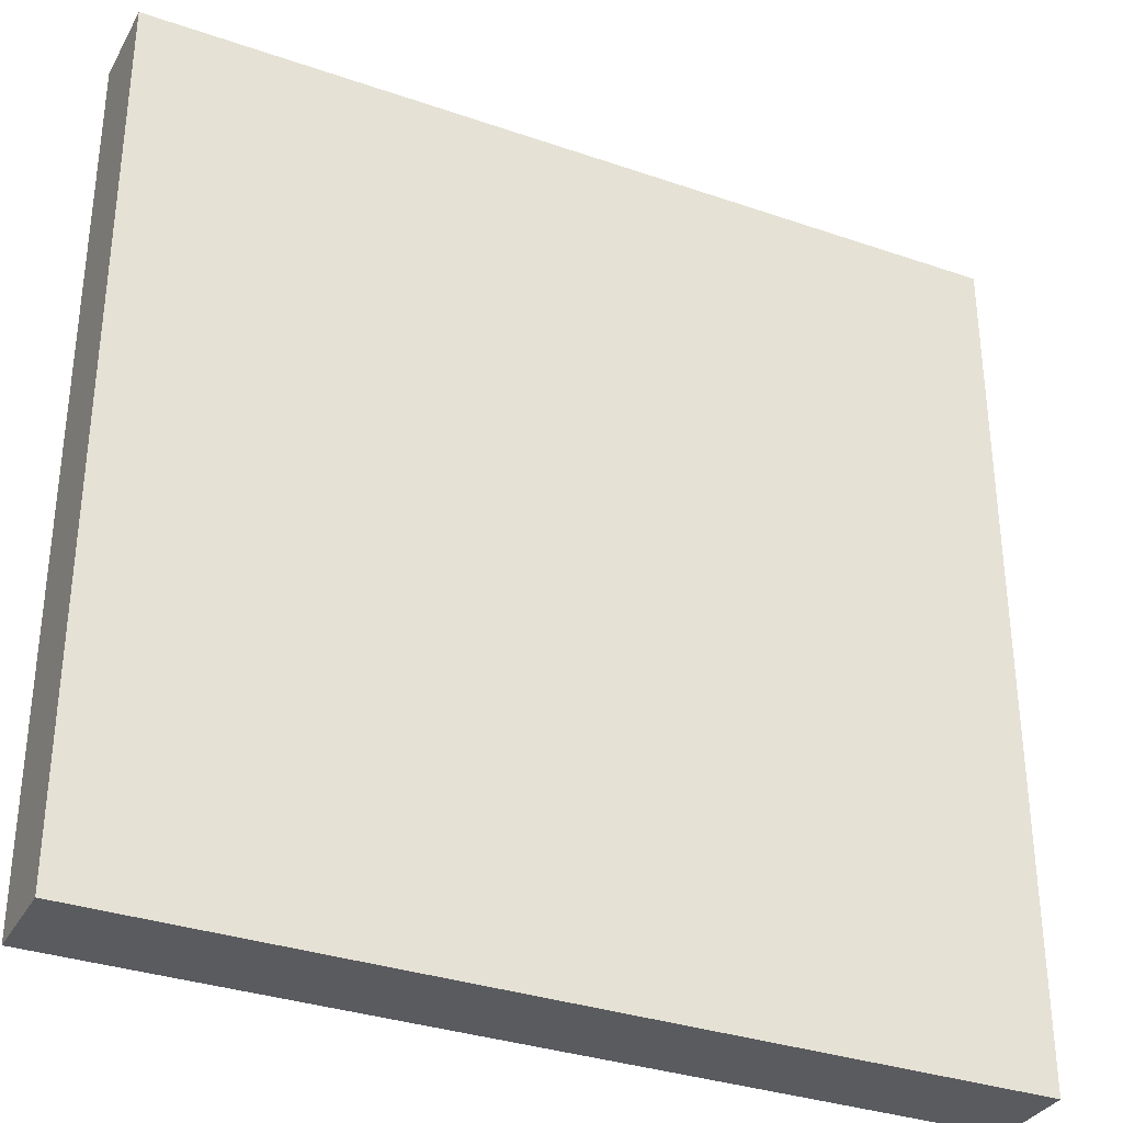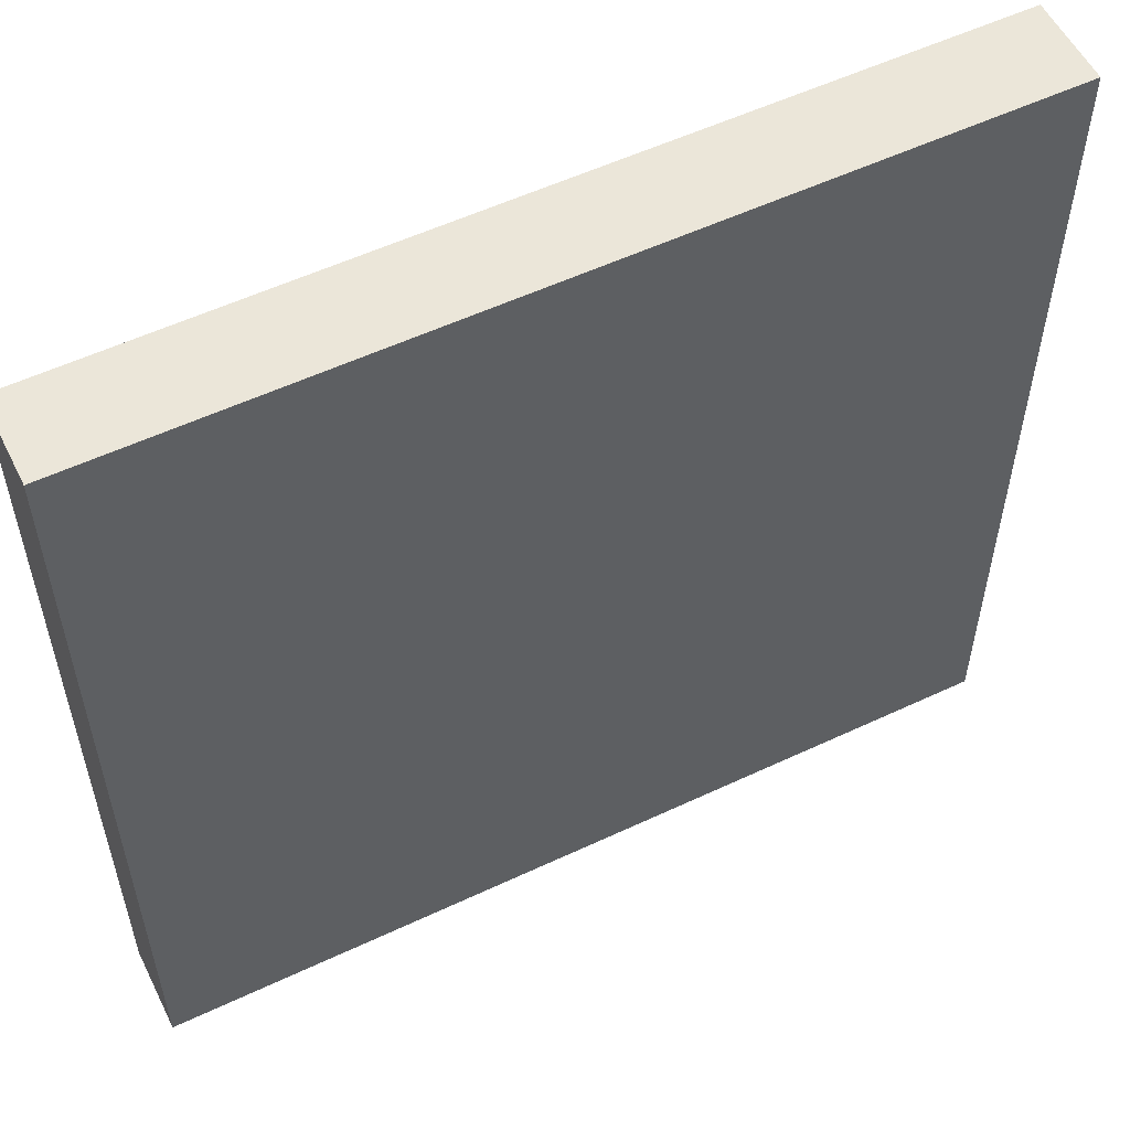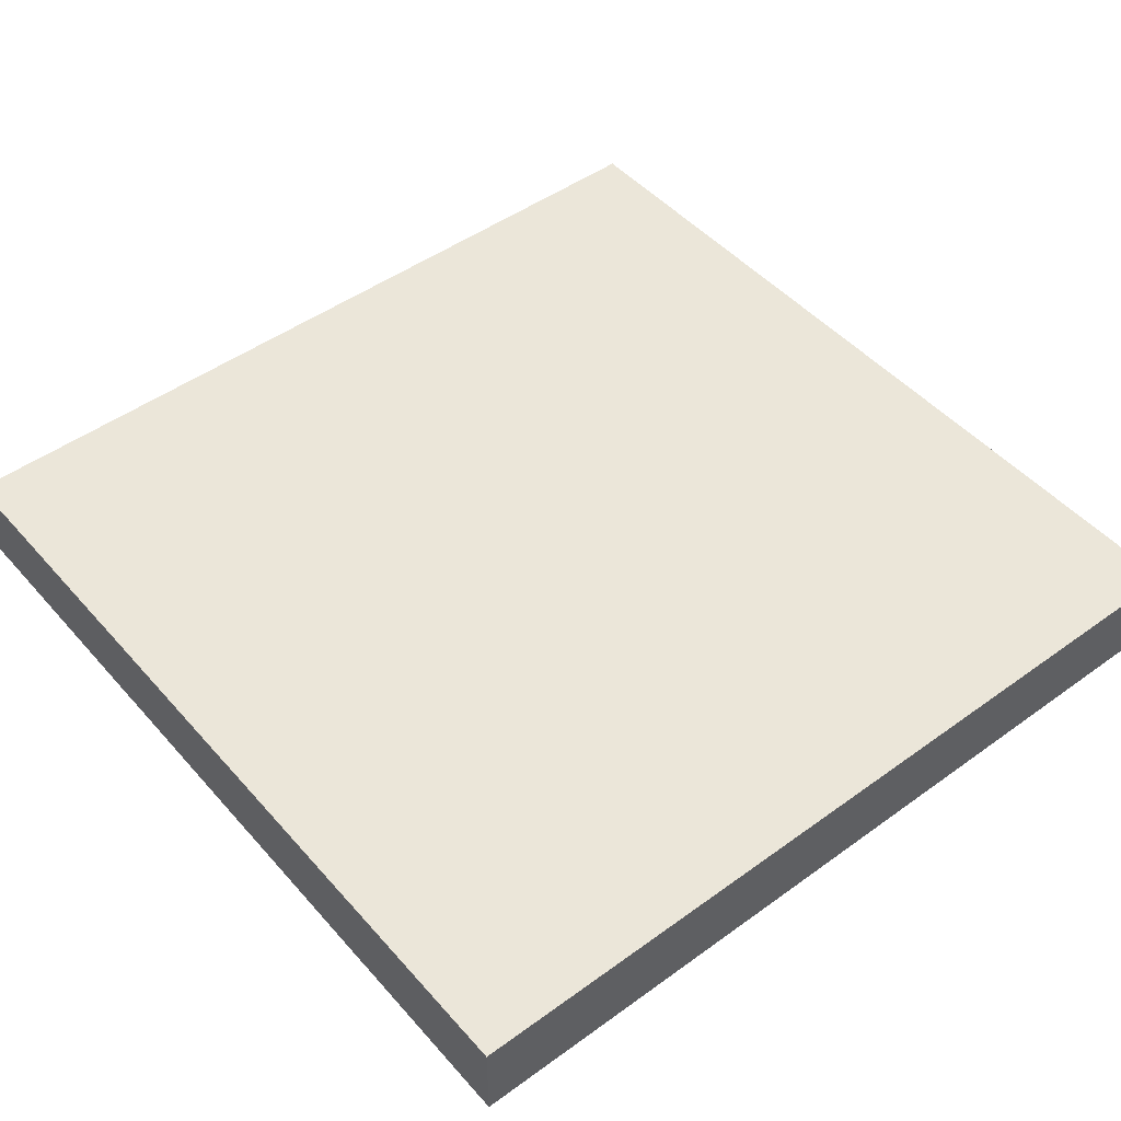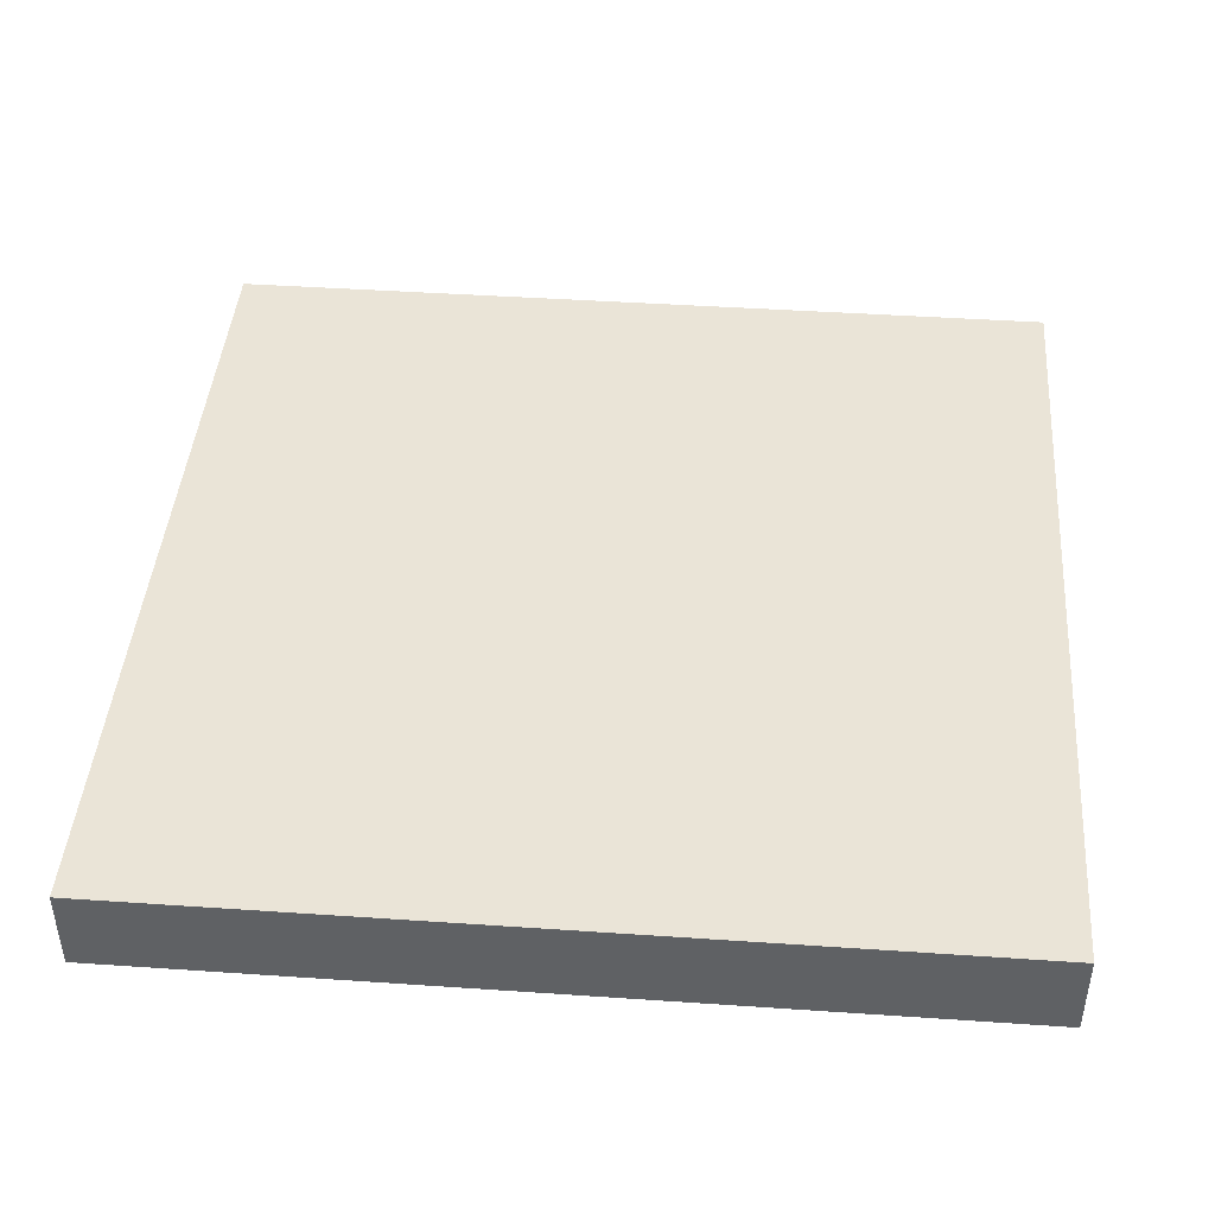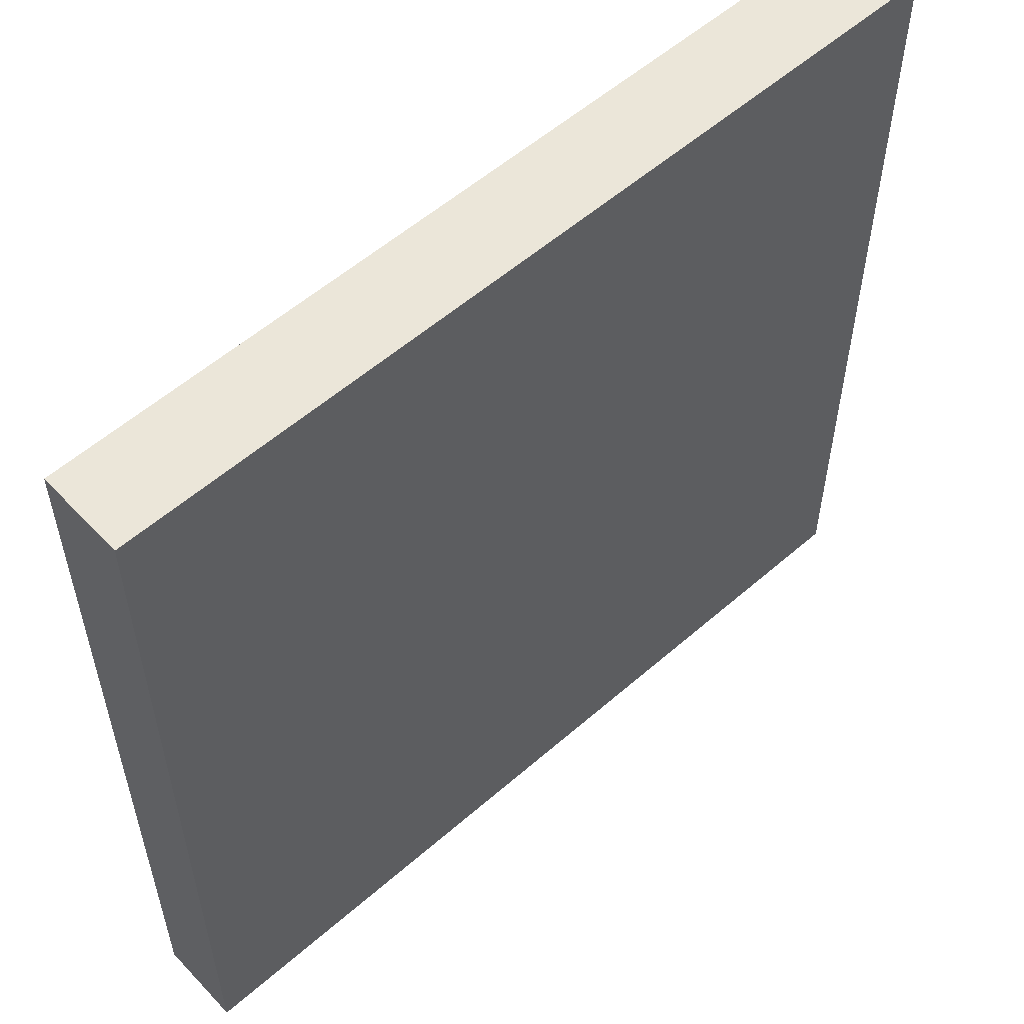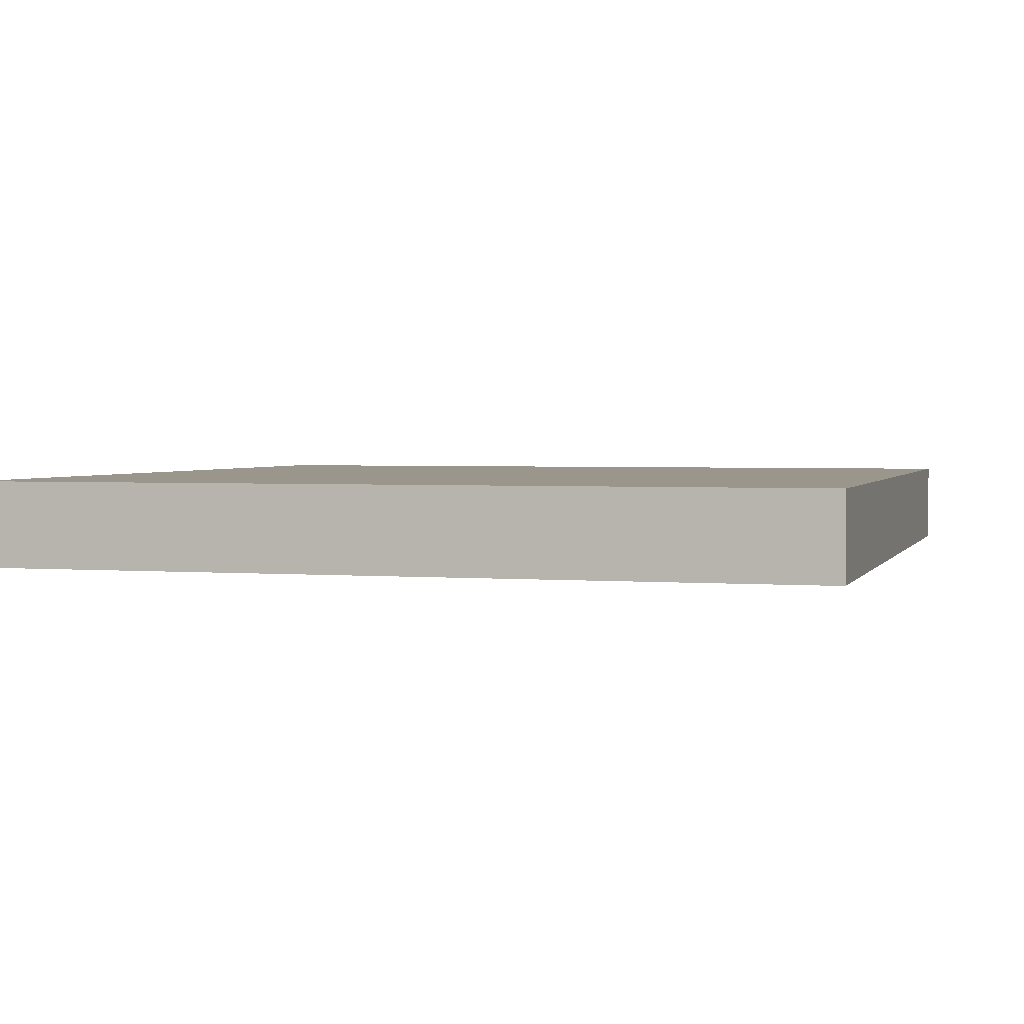
<metadata>
{"format":"obj","ext":"obj","renderer":"f3d","projection":"perspective","resolution":1024,"background":"white","views":[{"elev":-33.4,"azim":-25.3,"up":"+Z"},{"elev":55.6,"azim":153.7,"up":"+Z"},{"elev":47.9,"azim":140.9,"up":"+Y"},{"elev":43.6,"azim":4.6,"up":"+Y"},{"elev":56.2,"azim":137.6,"up":"+Z"},{"elev":2.4,"azim":-73.9,"up":"+Y"}]}
</metadata>
<code>
g ConveyorBelt
v -0.5 0 0.5
v -0.5 0 -0.5
v -0.5 0.1 0.5
v -0.5 0.1 -0.5
v 0.5 0 0.5
v 0.5 0 -0.5
v 0.5 0.1 0.5
v 0.5 0.1 -0.5
v -0.5 0 0.5
v -0.5 0.1 0.5
v -0.4 0 0.5
v -0.4 0.1 0.5
v 0.4 0 0.5
v 0.4 0.1 0.5
v 0.5 0 0.5
v 0.5 0.1 0.5
v -0.5 0 -0.5
v -0.5 0.1 -0.5
v -0.4 0 -0.5
v -0.4 0.1 -0.5
v 0.4 0 -0.5
v 0.4 0.1 -0.5
v 0.5 0 -0.5
v 0.5 0.1 -0.5
v -0.5 0 0.5
v -0.4 0 0.5
v 0.4 0 0.5
v 0.5 0 0.5
v -0.4 0 0.4
v 0.4 0 0.4
v -0.4 0 0.3
v 0.4 0 0.3
v -0.4 0 0.2
v 0.4 0 0.2
v -0.4 0 0.1
v 0.4 0 0.1
v -0.4 0 -0
v 0.4 0 -0
v -0.4 0 -0.1
v 0.4 0 -0.1
v -0.4 0 -0.2
v 0.4 0 -0.2
v -0.4 0 -0.3
v 0.4 0 -0.3
v -0.4 0 -0.4
v 0.4 0 -0.4
v -0.5 0 -0.5
v -0.4 0 -0.5
v 0.4 0 -0.5
v 0.5 0 -0.5
v -0.5 0.1 0.5
v -0.4 0.1 0.5
v 0.4 0.1 0.5
v 0.5 0.1 0.5
v -0.4 0.1 0.4
v 0.4 0.1 0.4
v -0.4 0.1 0.3
v 0.4 0.1 0.3
v -0.4 0.1 0.2
v 0.4 0.1 0.2
v -0.4 0.1 0.1
v 0.4 0.1 0.1
v -0.4 0.1 -0
v 0.4 0.1 -0
v -0.4 0.1 -0.1
v 0.4 0.1 -0.1
v -0.4 0.1 -0.2
v 0.4 0.1 -0.2
v -0.4 0.1 -0.3
v 0.4 0.1 -0.3
v -0.4 0.1 -0.4
v 0.4 0.1 -0.4
v -0.5 0.1 -0.5
v -0.4 0.1 -0.5
v 0.4 0.1 -0.5
v 0.5 0.1 -0.5
f 3 2 1
f 4 2 3
f 5 6 7
f 7 6 8
f 11 10 9
f 12 10 11
f 13 12 11
f 14 12 13
f 15 14 13
f 16 14 15
f 17 18 19
f 19 18 20
f 19 20 21
f 21 20 22
f 21 22 23
f 23 22 24
f 29 26 25
f 29 27 26
f 30 28 27
f 30 27 29
f 31 29 25
f 31 30 29
f 32 28 30
f 32 30 31
f 33 31 25
f 33 32 31
f 34 28 32
f 34 32 33
f 35 33 25
f 35 34 33
f 36 28 34
f 36 34 35
f 37 35 25
f 37 36 35
f 38 28 36
f 38 36 37
f 39 37 25
f 39 38 37
f 40 28 38
f 40 38 39
f 41 39 25
f 41 40 39
f 42 28 40
f 42 40 41
f 43 41 25
f 43 42 41
f 44 28 42
f 44 42 43
f 45 43 25
f 45 44 43
f 46 28 44
f 46 44 45
f 47 45 25
f 48 46 45
f 48 45 47
f 49 28 46
f 49 46 48
f 50 28 49
f 51 52 55
f 52 53 55
f 53 54 56
f 55 53 56
f 51 55 57
f 55 56 57
f 56 54 58
f 57 56 58
f 51 57 59
f 57 58 59
f 58 54 60
f 59 58 60
f 51 59 61
f 59 60 61
f 60 54 62
f 61 60 62
f 51 61 63
f 61 62 63
f 62 54 64
f 63 62 64
f 51 63 65
f 63 64 65
f 64 54 66
f 65 64 66
f 51 65 67
f 65 66 67
f 66 54 68
f 67 66 68
f 51 67 69
f 67 68 69
f 68 54 70
f 69 68 70
f 51 69 71
f 69 70 71
f 70 54 72
f 71 70 72
f 51 71 73
f 71 72 74
f 73 71 74
f 72 54 75
f 74 72 75
f 75 54 76

</code>
